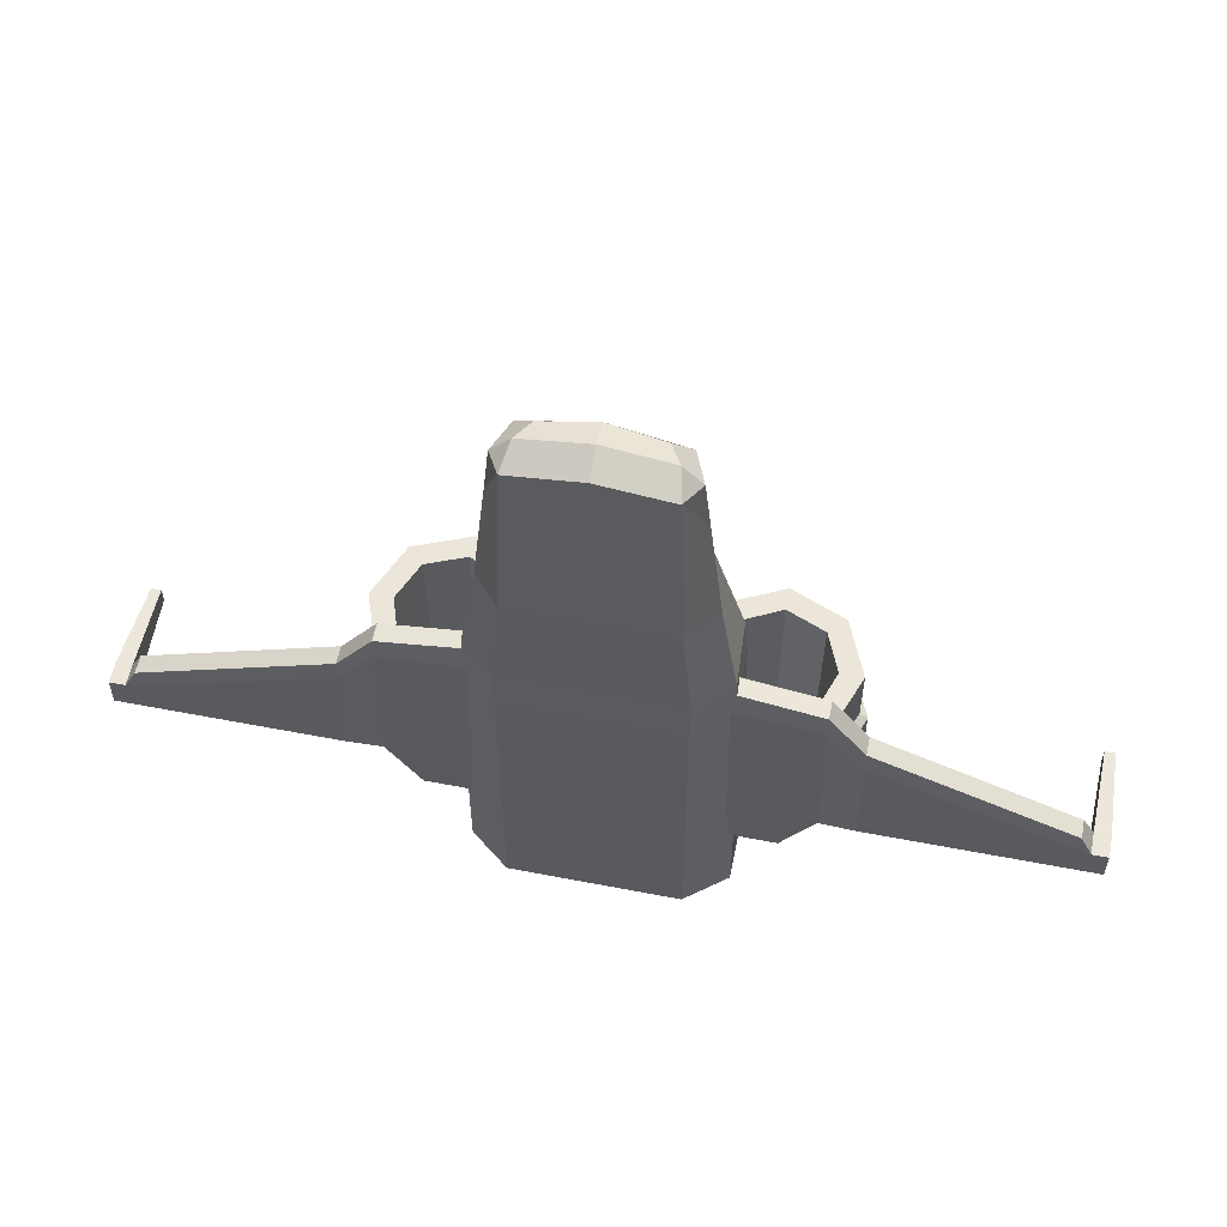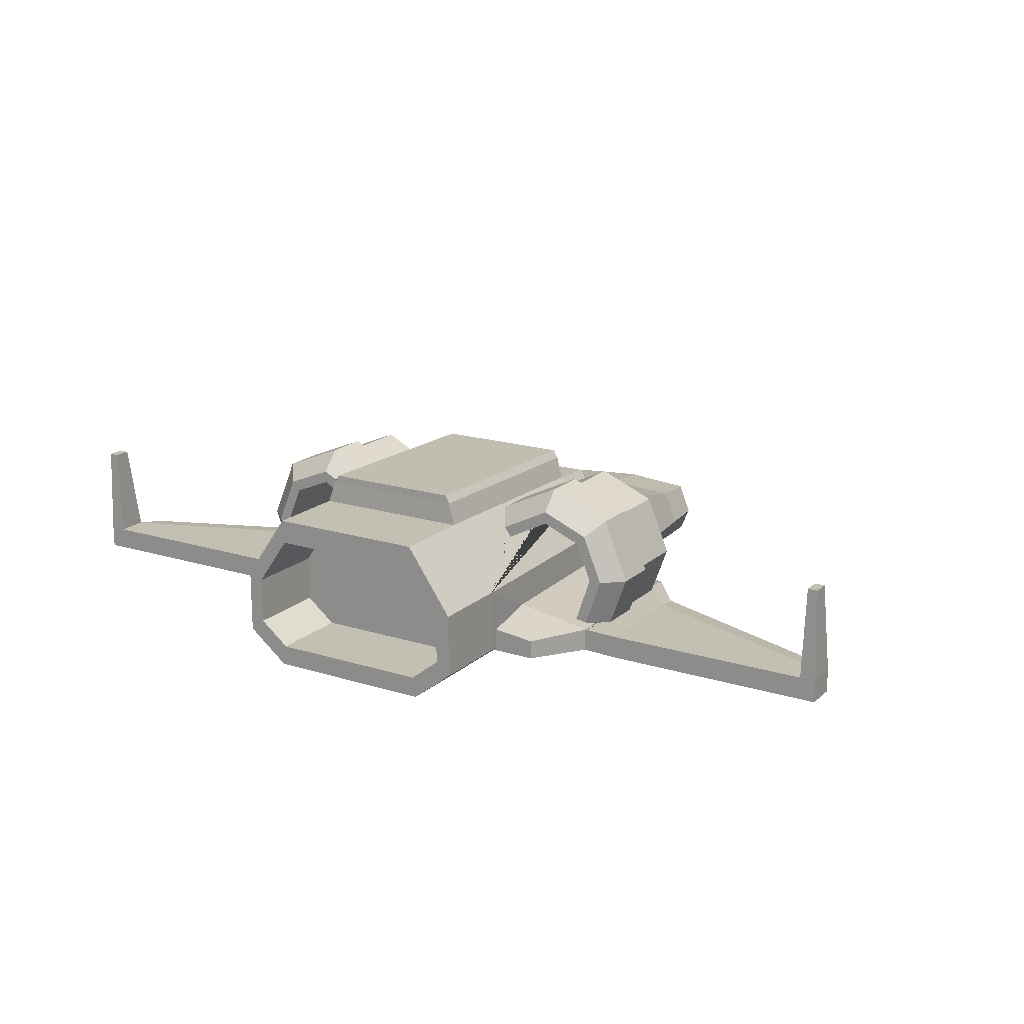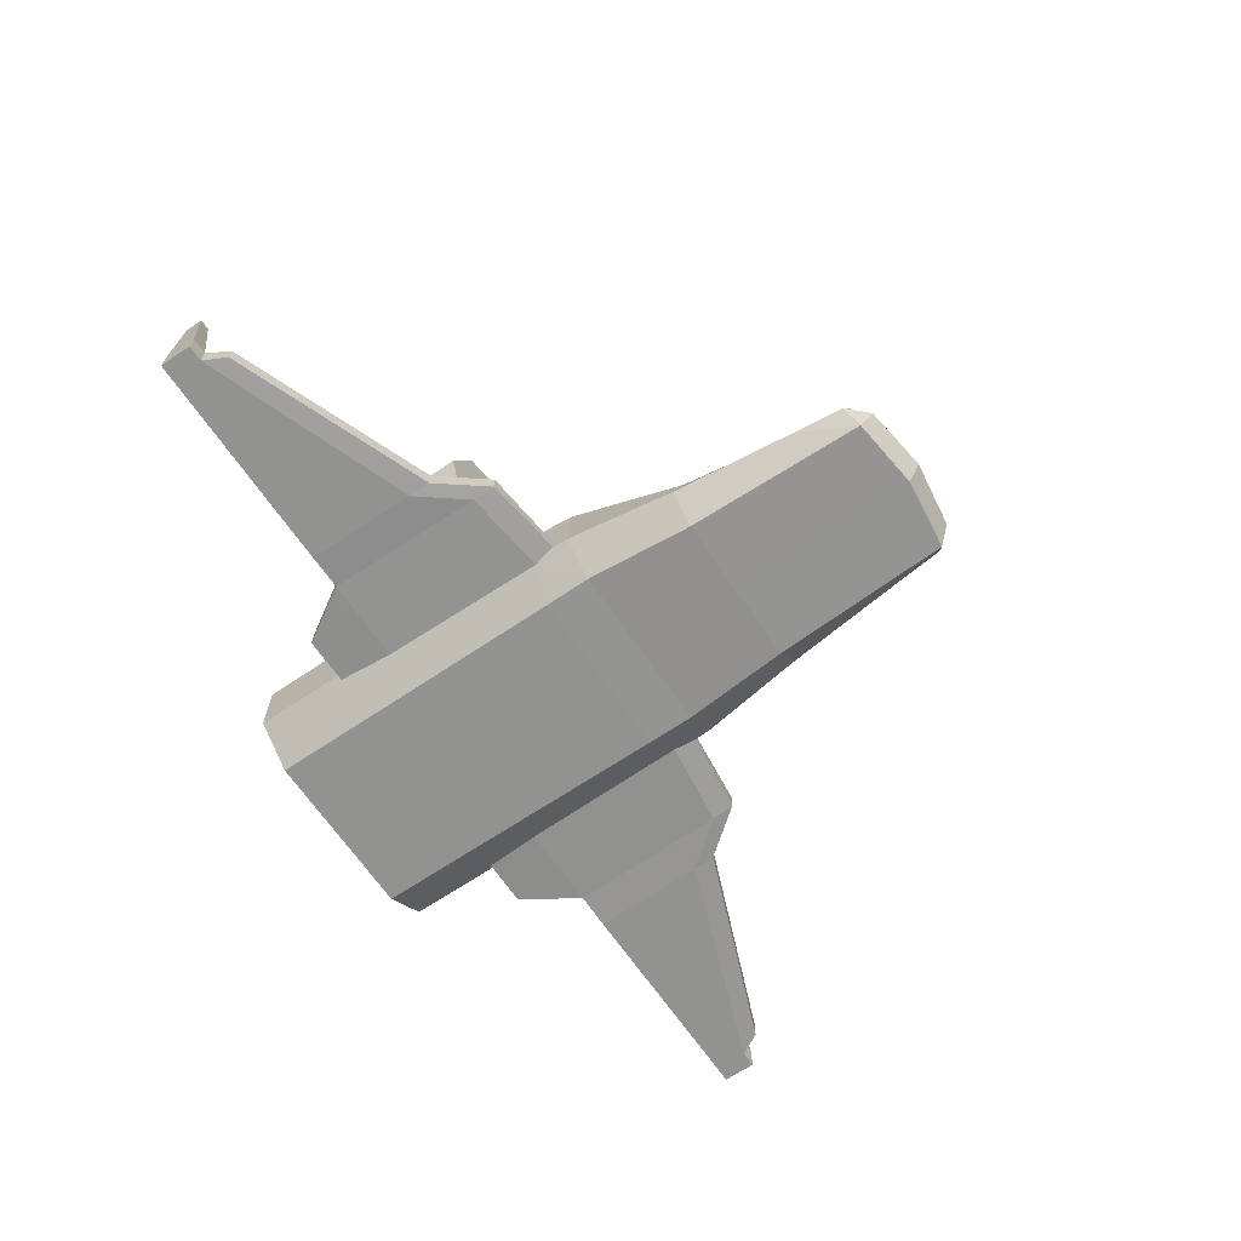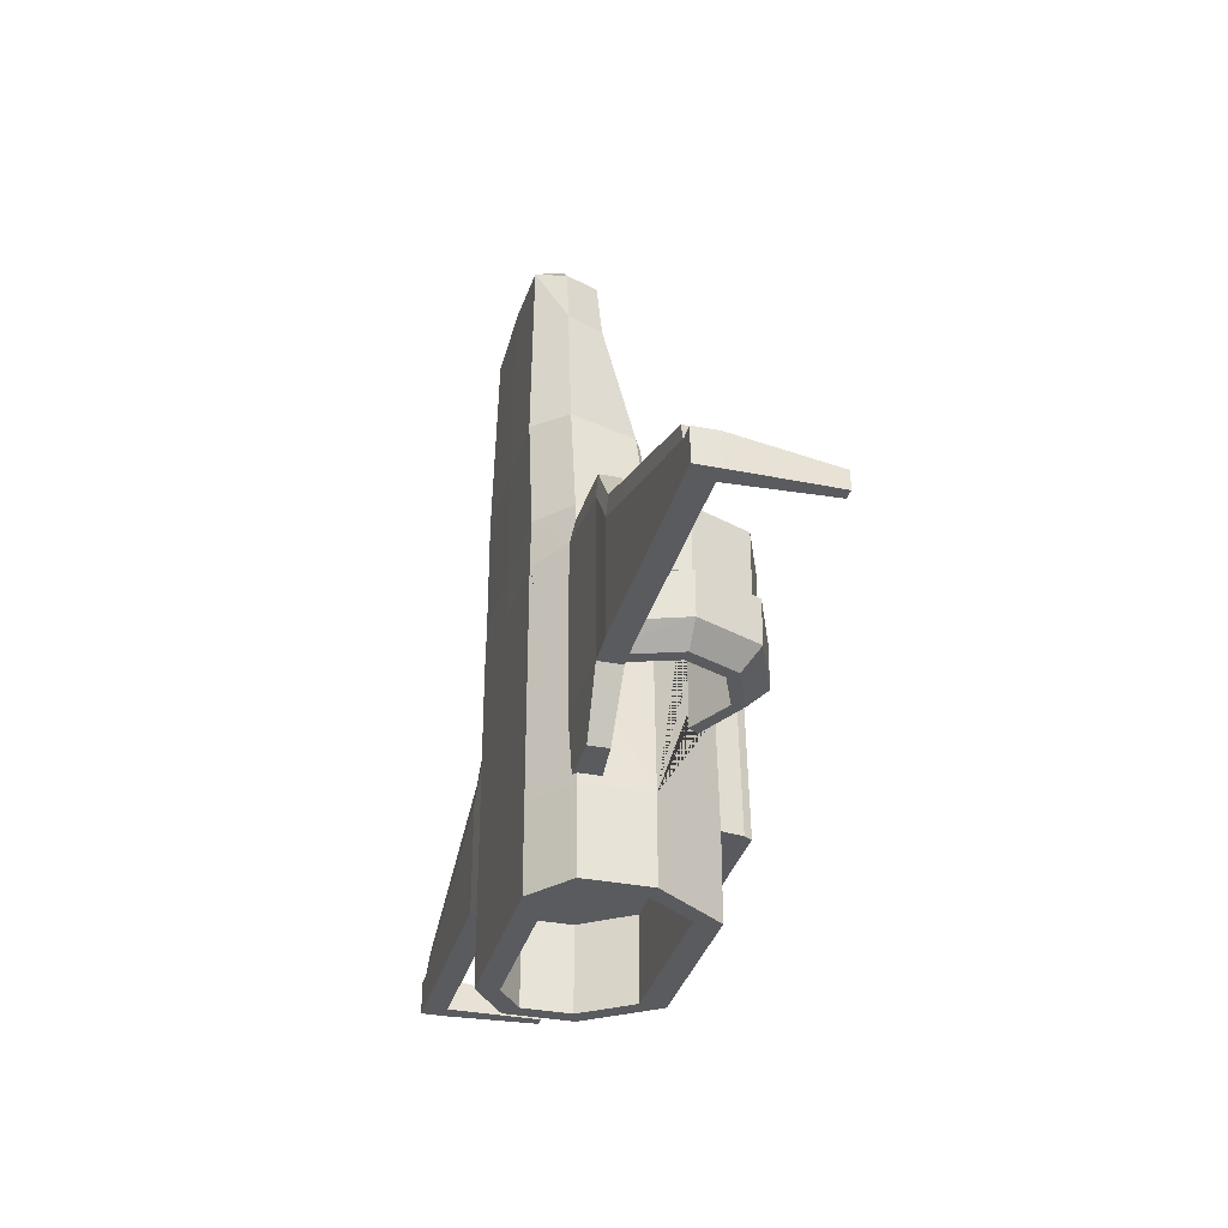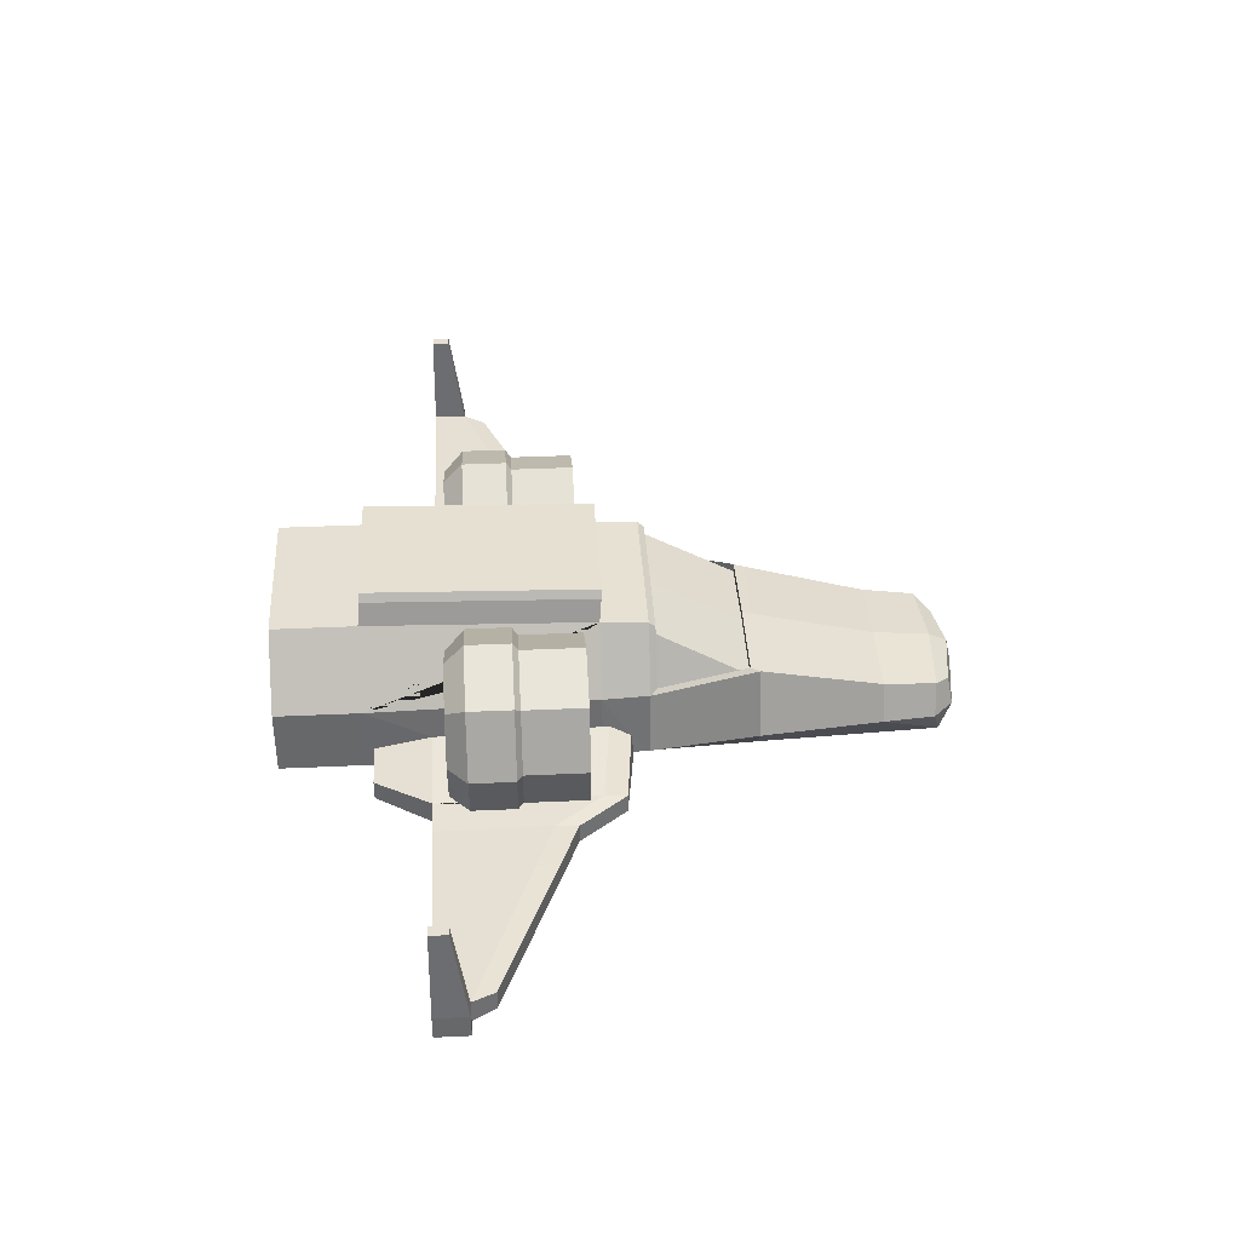
<metadata>
{"format":"obj","ext":"obj","renderer":"f3d","projection":"perspective","resolution":1024,"background":"white","views":[{"elev":56.7,"azim":11.4,"up":"+Z"},{"elev":17.8,"azim":-148.5,"up":"+Y"},{"elev":-66.3,"azim":-55.8,"up":"+Y"},{"elev":-33.3,"azim":75.0,"up":"+Z"},{"elev":38.0,"azim":-93.4,"up":"+Y"}]}
</metadata>
<code>
o Spaceship5_Cylinder
v 0.9229 1.87 -2.769
v 1.455 1.111 -2.769
v 1.286 1.046 -2.769
v 0.9002 1.596 -2.769
v 0.9229 1.87 -1.825
v 1.455 1.111 -1.825
v 1.455 0.3765 -2.769
v 1.286 0.513 -2.769
v 1.286 1.046 -1.825
v 0.9002 1.596 -1.825
v 0.9252 1.806 0.7401
v 0.9844 1.722 0.5641
v 0.9949 1.727 -0.1371
v 0.9462 1.798 -0.1994
v 0.9523 1.801 -0.7006
v 1.085 1.617 -0.9205
v 1.164 1.505 -0.9205
v 1.455 0.3765 -1.825
v 0.9815 0.005337 -2.769
v 0.9427 0.2439 -2.769
v 1.286 0.513 -1.825
v 0.9427 0.2439 -1.825
v 1.119 1.508 0.5641
v 1.37 1.1 0.7401
v 0.8439 2.12 -1.802
v 0.8461 2.057 0.7635
v 1.453 0.6075 -1.721
v 0.9815 0.005337 -1.825
v 1.439 0.7256 -1.09
v 1.385 0.7326 0.7401
v 0.9263 1.776 1.264
v 0.8435 1.806 0.7401
v 0.7903 2.21 -1.799
v 0.7926 2.147 0.7669
v 1.453 0.3758 -1.721
v 0.9837 0.00612 0.7401
v 1.405 0.337 -1.721
v 2.327 0.5761 -0.8297
v 2.33 0.5761 -1.09
v 2.107 0.6132 -0.9205
v 2.236 0.5915 -0.9205
v 1.381 0.7333 0.8184
v 2.306 0.5761 0.7074
v 2.308 0.5761 0.5641
v 2.126 0.6066 0.5641
v 1.329 1.095 1.264
v 0.7881 2.041 0.7615
v 0.7506 2.104 0.7639
v 1.94 0.5532 -1.721
v 1.94 0.3362 -1.721
v 1.362 0.3063 -1.09
v 2.46 0.5709 -0.7006
v 2.459 0.5706 -0.1994
v 2.371 0.574 -0.1371
v 2.371 0.5736 0.5641
v 2.724 0.5602 0.1773
v 2.74 0.5602 -1.089
v 1.371 0.5831 1.054
v 0.9184 1.714 1.339
v 1.26 1.136 1.339
v 0.7881 2.041 0.2065
v 0.8435 1.806 0.185
v 0.7506 2.104 0.2088
v 2.33 0.3133 -1.09
v 1.334 0.3062 0.8228
v 0.9848 0.01488 1.264
v 2.74 0.2974 -1.089
v 2.302 0.5532 0.9608
v 3.307 0.5602 -0.03978
v 3.319 0.5602 -1.089
v 0.9582 1.073 2.489
v 0.9455 1.118 2.378
v 0.9184 1.613 1.339
v 1.26 1.035 1.339
v 2.306 0.3133 0.7074
v 0.8798 -0.005365 2.489
v 2.724 0.2974 0.1773
v 3.319 0.2974 -1.089
v 2.717 0.5373 0.4306
v 5.126 0.5602 -0.7173
v 5.126 0.5602 -1.088
v 1.374 0.3533 1.264
v 0.9455 1.017 2.378
v 1.334 0.3062 0.824
v 1.189 0.3442 2.489
v 2.717 0.3203 0.4306
v 3.307 0.2974 -0.03978
v 5.126 0.2974 -1.088
v 2.302 0.3362 0.9608
v 3.269 0.5373 0.2136
v 5.16 1.637 -0.8735
v 5.16 1.637 -1.073
v 1.383 0.3559 1.08
v 0.8114 0.03654 4.544
v 3.269 0.3203 0.2136
v 5.126 0.2974 -0.7173
v 5.312 0.5602 -1.088
v 5.312 0.2974 -1.088
v 4.989 0.5373 -0.464
v 5.278 1.637 -1.073
v 5.312 0.5602 -0.7173
v 5.278 1.637 -0.8735
v 0.8639 0.7446 3.878
v 1.032 0.3442 3.878
v 0.7482 0.3442 4.688
v 4.989 0.3203 -0.464
v 5.312 0.2974 -0.7173
v 0.9689 0.3407 4.463
v 0.8204 0.6944 4.474
v 0.61 0.5932 4.649
v 2.574 1.136 0.5641
v 2.307 1.136 0.5641
v 2.574 1.136 -0.1371
v 2.305 1.784 0.5641
v 2.117 1.596 0.5641
v 2.284 1.136 -0.9205
v 2.305 1.784 -0.1371
v 1.657 2.053 0.5641
v 1.657 1.786 0.5641
v 2.101 1.579 -0.9205
v 2.665 1.136 -0.1994
v 2.37 1.849 -0.1994
v 1.657 2.053 -0.1371
v 1.658 1.762 -0.9205
v 2.202 1.68 -0.9205
v 2.427 1.136 -0.9205
v 2.665 1.136 -0.7006
v 1.658 2.144 -0.1994
v 2.37 1.849 -0.7006
v 1.658 1.905 -0.9205
v 1.658 2.144 -0.7006
v -0.9229 1.87 -2.769
v -1.455 1.111 -2.769
v -1.286 1.046 -2.769
v -0.9002 1.596 -2.769
v 0 1.87 -2.769
v 0 1.596 -2.769
v -0.9229 1.87 -1.825
v -1.455 1.111 -1.825
v -1.455 0.3765 -2.769
v -1.286 0.513 -2.769
v -1.286 1.046 -1.825
v -0.9002 1.596 -1.825
v 0 1.87 -1.825
v 0 1.596 -1.825
v -0.9252 1.806 0.7401
v -0.9844 1.722 0.5641
v -0.9949 1.727 -0.1371
v -0.9462 1.798 -0.1994
v -0.9523 1.801 -0.7006
v -1.085 1.617 -0.9205
v -1.164 1.505 -0.9205
v -1.455 0.3765 -1.825
v -0.9815 0.005337 -2.769
v -0.9427 0.2439 -2.769
v -1.286 0.513 -1.825
v -0.9427 0.2439 -1.825
v 0 0.2437 -1.825
v 0 2.126 -1.805
v -1.119 1.508 0.5641
v -1.37 1.1 0.7401
v -0.8439 2.12 -1.802
v -0.8461 2.057 0.7635
v -1.453 0.6075 -1.721
v -0.9815 0.005337 -1.825
v 0 0.005112 -2.769
v 0 0.2437 -2.769
v -1.439 0.7256 -1.09
v -1.385 0.7326 0.7401
v -0.9263 1.776 1.264
v -0.8435 1.806 0.7401
v -0.7903 2.21 -1.799
v -0.7926 2.147 0.7669
v -1.453 0.3758 -1.721
v -0.9837 0.00612 0.7401
v -1.405 0.337 -1.721
v 0 0.005112 -1.825
v -2.327 0.5761 -0.8297
v -2.33 0.5761 -1.09
v -2.107 0.6132 -0.9205
v -2.236 0.5915 -0.9205
v -1.381 0.7333 0.8184
v -2.306 0.5761 0.7074
v -2.308 0.5761 0.5641
v -2.126 0.6066 0.5641
v -1.329 1.095 1.264
v -0.7881 2.041 0.7615
v -0.7506 2.104 0.7639
v 0 2.21 -1.799
v 0 2.147 0.7669
v -1.94 0.5532 -1.721
v -1.94 0.3362 -1.721
v -1.362 0.3063 -1.09
v 0 0.005906 0.7401
v 0 2.168 -1.802
v -2.46 0.5709 -0.7006
v -2.459 0.5706 -0.1994
v -2.371 0.574 -0.1371
v -2.371 0.5736 0.5641
v -2.724 0.5602 0.1773
v -2.74 0.5602 -1.089
v -1.371 0.5831 1.054
v -0.9184 1.714 1.339
v -1.26 1.136 1.339
v 0 1.776 1.264
v -0.7881 2.041 0.2065
v -0.8435 1.806 0.185
v 0 2.104 0.7639
v -0.7506 2.104 0.2088
v -2.33 0.3133 -1.09
v -1.334 0.3062 0.8228
v 0 0.01468 1.264
v -0.9848 0.01488 1.264
v -2.74 0.2974 -1.089
v -2.302 0.5532 0.9608
v -3.307 0.5602 -0.03978
v -3.319 0.5602 -1.089
v -0.9582 1.073 2.489
v -0.9455 1.118 2.378
v 0 1.714 1.339
v -0.9184 1.613 1.339
v -1.26 1.035 1.339
v 0 1.806 0.7401
v 0 1.806 0.185
v 0 2.041 0.2065
v 0 2.104 0.2088
v -2.306 0.3133 0.7074
v -0.8798 -0.005365 2.489
v 0 -0.005518 2.489
v -2.724 0.2974 0.1773
v -3.319 0.2974 -1.089
v -2.717 0.5373 0.4306
v -5.126 0.5602 -0.7173
v -5.126 0.5602 -1.088
v -1.374 0.3533 1.264
v 0 1.161 2.378
v -0.9455 1.017 2.378
v 0 1.613 1.339
v -1.334 0.3062 0.824
v -1.189 0.3442 2.489
v 0 0.03639 4.642
v -2.717 0.3203 0.4306
v -3.307 0.2974 -0.03978
v -5.126 0.2974 -1.088
v -2.302 0.3362 0.9608
v -3.269 0.5373 0.2136
v -5.16 1.637 -0.8735
v -5.16 1.637 -1.073
v -1.383 0.3559 1.08
v 0 1.123 2.489
v 0 1.06 2.378
v -0.8114 0.03654 4.544
v -3.269 0.3203 0.2136
v -5.126 0.2974 -0.7173
v -5.312 0.5602 -1.088
v -5.312 0.2974 -1.088
v -4.989 0.5373 -0.464
v -5.278 1.637 -1.073
v -5.312 0.5602 -0.7173
v -5.278 1.637 -0.8735
v -0.8639 0.7446 3.878
v -1.032 0.3442 3.878
v -0.7482 0.3442 4.688
v -4.989 0.3203 -0.464
v -5.312 0.2974 -0.7173
v 0 0.7949 3.878
v -0.9689 0.3407 4.463
v 0 0.346 4.792
v -0.8204 0.6944 4.474
v -0.61 0.5932 4.649
v 0 0.7412 4.521
v 0 0.6435 4.727
v -2.574 1.136 0.5641
v -2.307 1.136 0.5641
v -2.574 1.136 -0.1371
v -2.305 1.784 0.5641
v -2.117 1.596 0.5641
v -2.284 1.136 -0.9205
v -2.305 1.784 -0.1371
v -1.657 2.053 0.5641
v -1.657 1.786 0.5641
v -2.101 1.579 -0.9205
v -2.665 1.136 -0.1994
v -2.37 1.849 -0.1994
v -1.657 2.053 -0.1371
v -1.658 1.762 -0.9205
v -2.202 1.68 -0.9205
v -2.427 1.136 -0.9205
v -2.665 1.136 -0.7006
v -1.658 2.144 -0.1994
v -2.37 1.849 -0.7006
v -1.658 1.905 -0.9205
v -1.658 2.144 -0.7006
f 1 2 3 4
f 136 1 4 137
f 5 6 2 1
f 2 7 8 3
f 4 3 9 10
f 144 5 1 136
f 137 4 10 145
f 6 18 7 2
f 7 19 20 8
f 3 8 21 9
f 144 159 25 5
f 11 5 25 26
f 18 28 19 7
f 19 166 167 20
f 8 20 22 21
f 20 167 158 22
f 29 6 24 30
f 11 31 46 24
f 11 26 47 32
f 26 25 33 34
f 28 177 166 19
f 27 35 18 6 29
f 26 34 48 47
f 189 190 34 33
f 127 52 38
f 41 126 127 38
f 194 177 28 36
f 37 50 64 51
f 189 33 25 159 195
f 29 39 49 27
f 42 58 68 43
f 68 58 93 89
f 39 38 52 53 54 55 44 43 56 57
f 82 93 58
f 46 31 59 60
f 205 31 11 32 223
f 32 47 61 62
f 34 190 208 48
f 47 48 63 61
f 39 64 50 49
f 212 194 36 66
f 64 39 57 67
f 43 68 79 56
f 57 56 69 70
f 65 66 36
f 71 46 60 72
f 31 205 220 59
f 60 59 73 74
f 223 32 62 224
f 224 62 61 225
f 48 208 226 63
f 225 61 63 226
f 15 131 130 16
f 212 66 76 229
f 75 64 67 77
f 67 57 70 78
f 56 79 90 69
f 70 69 80 81
f 72 236 250 71
f 46 71 85 82
f 72 60 74 83
f 59 220 238 73
f 229 76 94 241
f 77 86 89 75
f 77 67 78 87
f 78 70 81 88
f 68 89 86 79
f 69 90 99 80
f 81 80 91 92
f 24 46 82 58
f 236 72 83 251
f 76 85 104 94
f 86 77 87 95
f 87 78 88 96
f 88 81 97 98
f 79 86 95 90
f 97 81 92 100
f 80 101 102 91
f 92 91 102 100
f 64 75 84 65 51
f 65 84 93 82 66
f 71 250 266 103
f 85 71 103 104
f 84 75 89 93
f 94 105 268 241
f 95 87 96 106
f 96 88 98 107
f 97 101 107 98
f 90 95 106 99
f 99 106 96 80
f 101 97 100 102
f 96 107 101 80
f 94 104 108
f 105 94 108
f 103 266 271 109
f 104 103 109 108
f 105 110 272 268
f 108 109 110 105
f 109 271 272 110
f 54 113 111 55
f 111 114 115 112
f 116 40 45 112
f 111 113 117 114
f 114 118 119 115
f 120 116 112 115
f 53 121 113 54
f 117 113 121 122
f 114 117 123 118
f 36 28 18 35 37 51 65
f 124 120 115 119
f 125 126 116 120
f 38 39 29 30 42 43 44 45 40 41
f 52 127 121 53
f 123 117 122 128
f 121 127 129 122
f 6 5 11 12 13 14 15 16 17
f 17 124 119 23
f 130 125 120 124
f 129 127 126 125
f 40 116 126 41
f 122 129 131 128
f 16 130 124 17
f 131 129 125 130
f 128 14 13 123
f 14 128 131 15
f 55 111 112 45 44
f 24 58 42 30
f 27 49 50 37 35
f 6 17 23 12 11 24
f 23 119 118 12
f 118 123 13 12
f 66 82 85 76
f 132 135 134 133
f 136 137 135 132
f 138 132 133 139
f 133 134 141 140
f 135 143 142 134
f 144 136 132 138
f 137 145 143 135
f 139 133 140 153
f 140 141 155 154
f 134 142 156 141
f 144 138 162 159
f 146 163 162 138
f 153 140 154 165
f 154 155 167 166
f 141 156 157 155
f 155 157 158 167
f 168 169 161 139
f 146 161 186 170
f 146 171 187 163
f 163 173 172 162
f 165 154 166 177
f 164 168 139 153 174
f 163 187 188 173
f 189 172 173 190
f 289 178 196
f 181 178 289 288
f 194 175 165 177
f 176 193 210 192
f 189 195 159 162 172
f 168 164 191 179
f 182 183 215 202
f 215 245 249 202
f 179 201 200 183 184 199 198 197 196 178
f 235 202 249
f 186 204 203 170
f 205 223 171 146 170
f 171 207 206 187
f 173 188 208 190
f 187 206 209 188
f 179 191 192 210
f 212 213 175 194
f 210 214 201 179
f 183 200 232 215
f 201 217 216 200
f 211 175 213
f 218 219 204 186
f 170 203 220 205
f 204 222 221 203
f 223 224 207 171
f 224 225 206 207
f 188 209 226 208
f 225 226 209 206
f 150 151 292 293
f 212 229 228 213
f 227 230 214 210
f 214 231 217 201
f 200 216 246 232
f 217 234 233 216
f 219 218 250 236
f 186 235 240 218
f 219 237 222 204
f 203 221 238 220
f 229 241 252 228
f 230 227 245 242
f 230 243 231 214
f 231 244 234 217
f 215 232 242 245
f 216 233 257 246
f 234 248 247 233
f 161 202 235 186
f 236 251 237 219
f 228 252 262 240
f 242 253 243 230
f 243 254 244 231
f 244 256 255 234
f 232 246 253 242
f 255 258 248 234
f 233 247 260 259
f 248 258 260 247
f 210 193 211 239 227
f 211 213 235 249 239
f 218 261 266 250
f 240 262 261 218
f 239 249 245 227
f 252 241 268 263
f 253 264 254 243
f 254 265 256 244
f 255 256 265 259
f 246 257 264 253
f 257 233 254 264
f 259 260 258 255
f 254 233 259 265
f 252 267 262
f 263 267 252
f 261 269 271 266
f 262 267 269 261
f 263 268 272 270
f 267 263 270 269
f 269 270 272 271
f 198 199 273 275
f 273 274 277 276
f 278 274 185 180
f 273 276 279 275
f 276 277 281 280
f 282 277 274 278
f 197 198 275 283
f 279 284 283 275
f 276 280 285 279
f 175 211 193 176 174 153 165
f 286 281 277 282
f 287 282 278 288
f 178 181 180 185 184 183 182 169 168 179
f 196 197 283 289
f 285 290 284 279
f 283 284 291 289
f 139 152 151 150 149 148 147 146 138
f 152 160 281 286
f 292 286 282 287
f 291 287 288 289
f 180 181 288 278
f 284 290 293 291
f 151 152 286 292
f 293 292 287 291
f 290 285 148 149
f 149 150 293 290
f 199 184 185 274 273
f 161 169 182 202
f 164 174 176 192 191
f 139 161 146 147 160 152
f 160 147 280 281
f 280 147 148 285
f 213 228 240 235
o Spaceship5.001_Cylinder.001
v 1.286 1.046 -1.825
v 0.9002 1.596 -1.825
v 1.286 0.513 -1.825
v 0.9427 0.2439 -1.825
v -1.286 1.046 -1.825
v -0.9002 1.596 -1.825
v 0 1.596 -1.825
v -1.286 0.513 -1.825
v -0.9427 0.2439 -1.825
v 0 0.2437 -1.825
f 296 297 303 300 295 294
f 301 298 299 300 303 302
o Spaceship5.002_Cylinder.002
v 0.9184 1.613 1.339
v 1.26 1.035 1.339
v 0.9455 1.017 2.378
v -0.9184 1.613 1.339
v -1.26 1.035 1.339
v -0.9455 1.017 2.378
v 0 1.613 1.339
v 0 1.06 2.378
f 305 304 306
f 304 310 311 306
f 308 309 307
f 307 309 311 310

</code>
